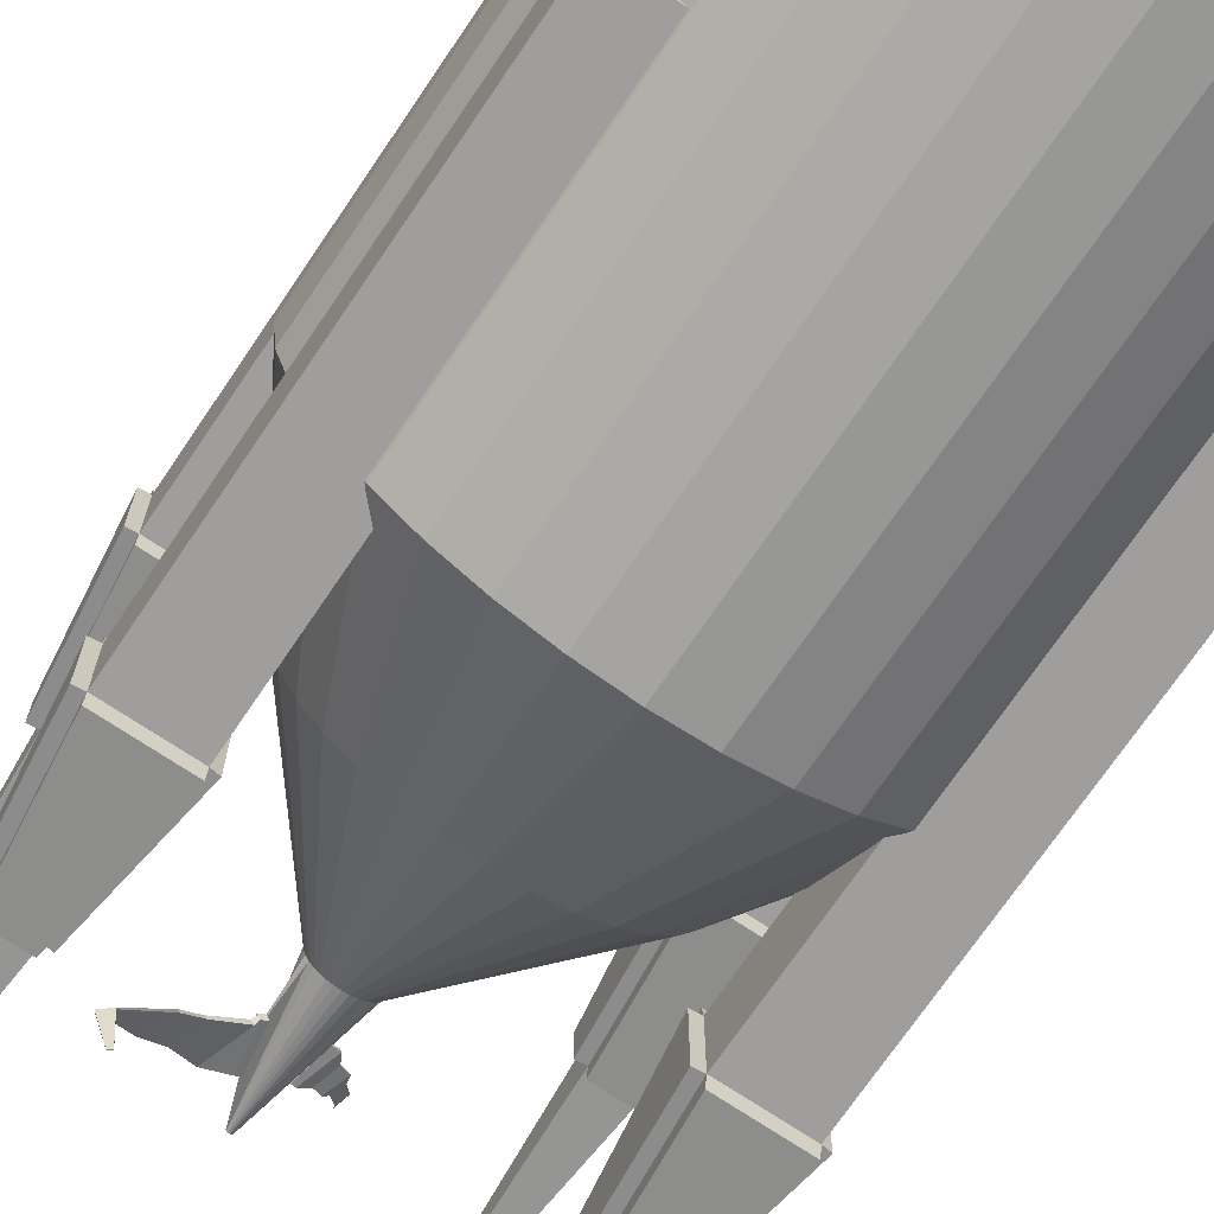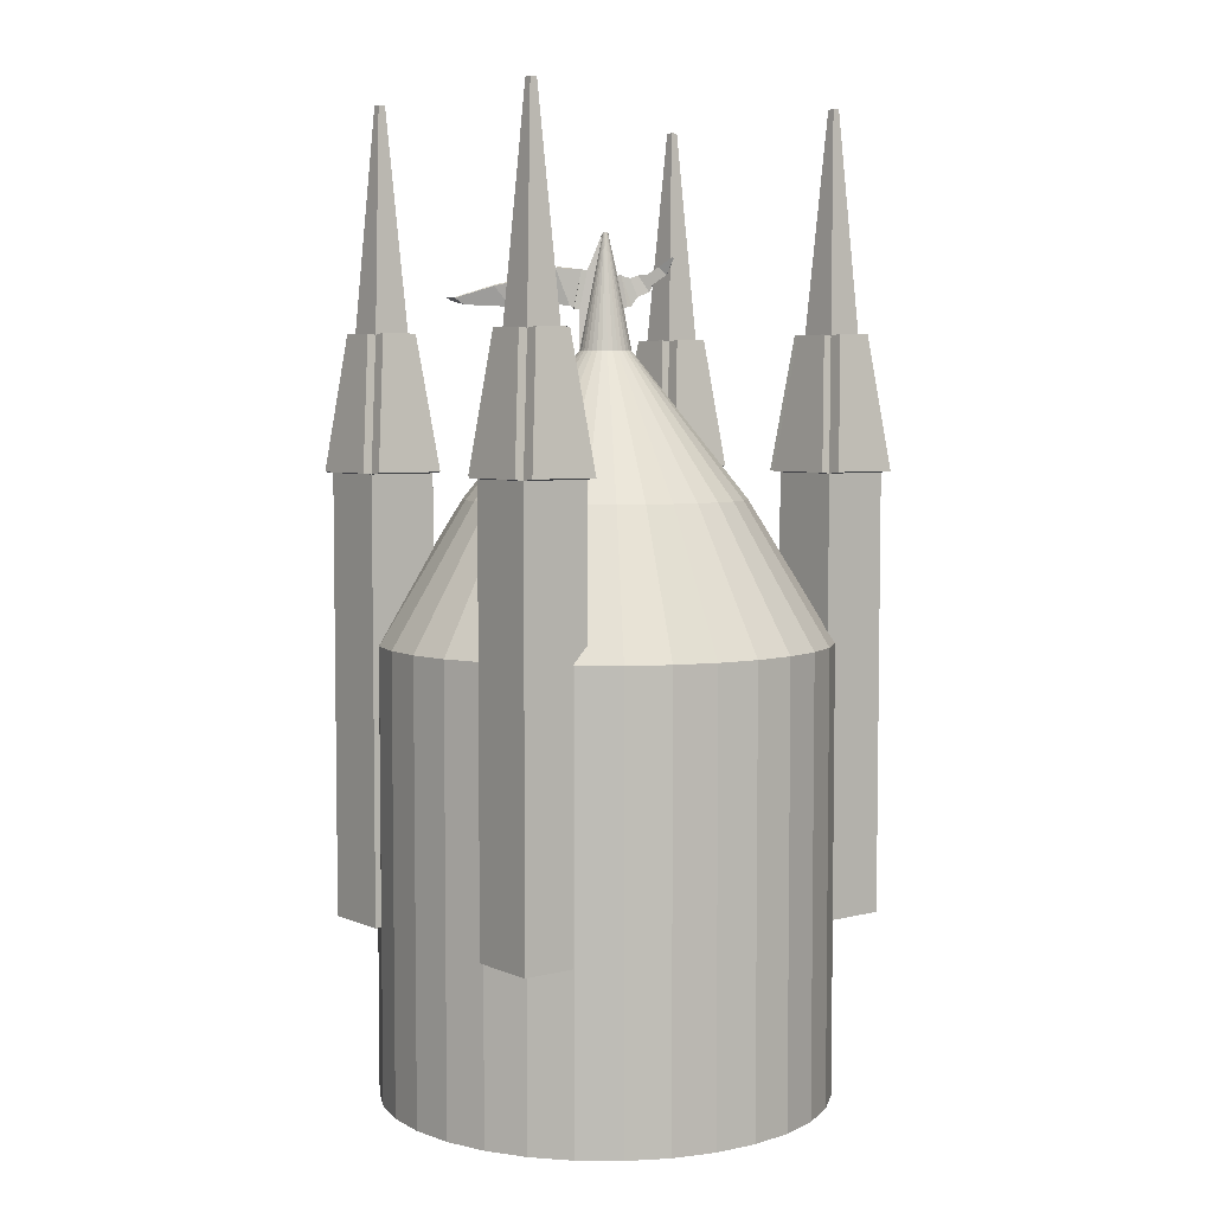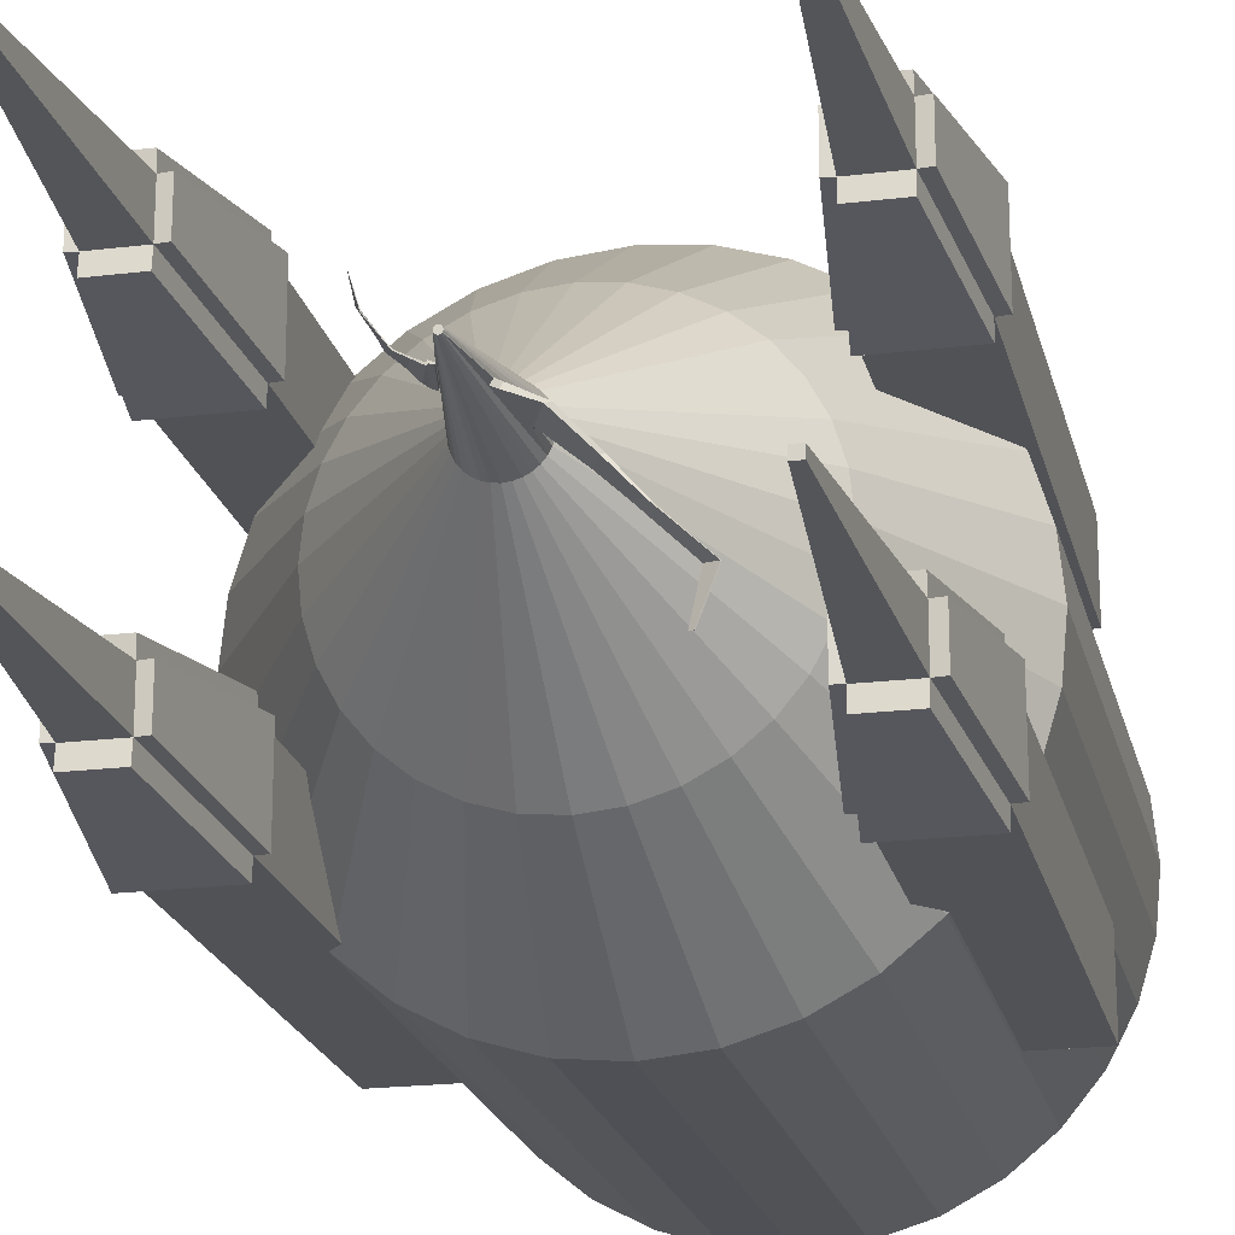
<metadata>
{"format":"obj","ext":"obj","renderer":"f3d","projection":"perspective","resolution":1024,"background":"white","views":[{"elev":-70.9,"azim":-34.0,"up":"+Z"},{"elev":5.0,"azim":-38.0,"up":"+Y"},{"elev":-20.6,"azim":-167.4,"up":"+Z"}]}
</metadata>
<code>
o Куб.009
v -1.457 8.606 -13.41
v -1.457 8.606 -14.46
v -0.4013 8.606 -14.46
v -0.4013 8.606 -13.41
v -1.457 13.67 -13.41
v -1.457 13.67 -14.46
v -0.4013 13.67 -14.46
v -0.4013 13.67 -13.41
v -1.457 15.24 -13.41
v -1.457 15.24 -14.46
v -0.4013 15.24 -14.46
v -0.4013 15.24 -13.41
v -1.208 17.24 -13.66
v -1.208 17.24 -14.21
v -0.6503 17.24 -14.21
v -0.6503 17.24 -13.66
v -0.9842 20.56 -13.88
v -0.9842 20.56 -13.99
v -0.8745 20.56 -13.99
v -0.8745 20.56 -13.88
v -1.457 15.26 -14.65
v -0.4013 15.26 -14.65
v -1.208 17.27 -14.4
v -0.6503 17.27 -14.4
v -0.2843 15.25 -14.46
v -0.2843 15.25 -13.41
v -0.5333 17.26 -14.21
v -0.5333 17.26 -13.66
v -1.595 15.26 -13.41
v -1.595 15.26 -14.46
v -1.346 17.26 -13.66
v -1.346 17.26 -14.21
v -1.457 15.27 -14.69
v -0.4013 15.27 -14.69
v -1.208 17.27 -14.44
v -0.6503 17.27 -14.44
v -1.457 15.26 -13.21
v -0.4013 15.26 -13.21
v -1.208 17.27 -13.46
v -0.6503 17.27 -13.46
f 5 6 2 1
f 6 7 3 2
f 7 8 4 3
f 8 5 1 4
f 1 2 3 4
f 5 8 12 9
f 12 16 40 38
f 8 7 11 12
f 7 6 10 11
f 6 5 9 10
f 13 16 20 17
f 11 15 27 25
f 10 14 23 21
f 14 10 30 32
f 20 19 18 17
f 16 15 19 20
f 15 14 18 19
f 14 13 17 18
f 21 23 35 33
f 15 11 22 24
f 14 15 24 23
f 11 10 21 22
f 26 25 27 28
f 16 12 26 28
f 15 16 28 27
f 12 11 25 26
f 30 29 31 32
f 9 13 31 29
f 13 14 32 31
f 10 9 29 30
f 34 33 35 36
f 24 22 34 36
f 23 24 36 35
f 22 21 33 34
f 37 38 40 39
f 13 9 37 39
f 16 13 39 40
f 9 12 38 37
o Куб.008
v -1.457 8.606 -9.688
v -1.457 8.606 -10.74
v -0.4013 8.606 -10.74
v -0.4013 8.606 -9.688
v -1.457 13.67 -9.688
v -1.457 13.67 -10.74
v -0.4013 13.67 -10.74
v -0.4013 13.67 -9.688
v -1.457 15.24 -9.688
v -1.457 15.24 -10.74
v -0.4013 15.24 -10.74
v -0.4013 15.24 -9.688
v -1.208 17.24 -9.937
v -1.208 17.24 -10.5
v -0.6503 17.24 -10.5
v -0.6503 17.24 -9.937
v -0.9842 20.56 -10.16
v -0.9842 20.56 -10.27
v -0.8745 20.56 -10.27
v -0.8745 20.56 -10.16
v -1.457 15.26 -10.93
v -0.4013 15.26 -10.93
v -1.208 17.27 -10.68
v -0.6503 17.27 -10.68
v -0.2843 15.25 -10.74
v -0.2843 15.25 -9.688
v -0.5333 17.26 -10.5
v -0.5333 17.26 -9.937
v -1.595 15.26 -9.688
v -1.595 15.26 -10.74
v -1.346 17.26 -9.937
v -1.346 17.26 -10.5
v -1.457 15.27 -10.97
v -0.4013 15.27 -10.97
v -1.208 17.27 -10.72
v -0.6503 17.27 -10.72
v -1.457 15.26 -9.49
v -0.4013 15.26 -9.49
v -1.208 17.27 -9.739
v -0.6503 17.27 -9.739
f 45 46 42 41
f 46 47 43 42
f 47 48 44 43
f 48 45 41 44
f 41 42 43 44
f 45 48 52 49
f 52 56 80 78
f 48 47 51 52
f 47 46 50 51
f 46 45 49 50
f 53 56 60 57
f 51 55 67 65
f 50 54 63 61
f 54 50 70 72
f 60 59 58 57
f 56 55 59 60
f 55 54 58 59
f 54 53 57 58
f 61 63 75 73
f 55 51 62 64
f 54 55 64 63
f 51 50 61 62
f 66 65 67 68
f 56 52 66 68
f 55 56 68 67
f 52 51 65 66
f 70 69 71 72
f 49 53 71 69
f 53 54 72 71
f 50 49 69 70
f 74 73 75 76
f 64 62 74 76
f 63 64 76 75
f 62 61 73 74
f 77 78 80 79
f 53 49 77 79
f 56 53 79 80
f 49 52 78 77
o Куб.007
v 4.041 8.606 -9.688
v 4.041 8.606 -10.74
v 5.097 8.606 -10.74
v 5.097 8.606 -9.688
v 4.041 13.67 -9.688
v 4.041 13.67 -10.74
v 5.097 13.67 -10.74
v 5.097 13.67 -9.688
v 4.041 15.24 -9.688
v 4.041 15.24 -10.74
v 5.097 15.24 -10.74
v 5.097 15.24 -9.688
v 4.29 17.24 -9.937
v 4.29 17.24 -10.5
v 4.848 17.24 -10.5
v 4.848 17.24 -9.937
v 4.514 20.56 -10.16
v 4.514 20.56 -10.27
v 4.624 20.56 -10.27
v 4.624 20.56 -10.16
v 4.041 15.26 -10.93
v 5.097 15.26 -10.93
v 4.29 17.27 -10.68
v 4.848 17.27 -10.68
v 5.214 15.25 -10.74
v 5.214 15.25 -9.688
v 4.965 17.26 -10.5
v 4.965 17.26 -9.937
v 3.904 15.26 -9.688
v 3.904 15.26 -10.74
v 4.153 17.26 -9.937
v 4.153 17.26 -10.5
v 4.041 15.27 -10.97
v 5.097 15.27 -10.97
v 4.29 17.27 -10.72
v 4.848 17.27 -10.72
v 4.041 15.26 -9.49
v 5.097 15.26 -9.49
v 4.29 17.27 -9.739
v 4.848 17.27 -9.739
f 85 86 82 81
f 86 87 83 82
f 87 88 84 83
f 88 85 81 84
f 81 82 83 84
f 85 88 92 89
f 92 96 120 118
f 88 87 91 92
f 87 86 90 91
f 86 85 89 90
f 93 96 100 97
f 91 95 107 105
f 90 94 103 101
f 94 90 110 112
f 100 99 98 97
f 96 95 99 100
f 95 94 98 99
f 94 93 97 98
f 101 103 115 113
f 95 91 102 104
f 94 95 104 103
f 91 90 101 102
f 106 105 107 108
f 96 92 106 108
f 95 96 108 107
f 92 91 105 106
f 110 109 111 112
f 89 93 111 109
f 93 94 112 111
f 90 89 109 110
f 114 113 115 116
f 104 102 114 116
f 103 104 116 115
f 102 101 113 114
f 117 118 120 119
f 93 89 117 119
f 96 93 119 120
f 89 92 118 117
o Куб.006
v 4.041 8.606 -13.41
v 4.041 8.606 -14.46
v 5.097 8.606 -14.46
v 5.097 8.606 -13.41
v 4.041 13.67 -13.41
v 4.041 13.67 -14.46
v 5.097 13.67 -14.46
v 5.097 13.67 -13.41
v 4.041 15.24 -13.41
v 4.041 15.24 -14.46
v 5.097 15.24 -14.46
v 5.097 15.24 -13.41
v 4.29 17.24 -13.66
v 4.29 17.24 -14.21
v 4.848 17.24 -14.21
v 4.848 17.24 -13.66
v 4.514 20.56 -13.88
v 4.514 20.56 -13.99
v 4.624 20.56 -13.99
v 4.624 20.56 -13.88
v 4.041 15.26 -14.65
v 5.097 15.26 -14.65
v 4.29 17.27 -14.4
v 4.848 17.27 -14.4
v 5.214 15.25 -14.46
v 5.214 15.25 -13.41
v 4.965 17.26 -14.21
v 4.965 17.26 -13.66
v 3.904 15.26 -13.41
v 3.904 15.26 -14.46
v 4.153 17.26 -13.66
v 4.153 17.26 -14.21
v 4.041 15.27 -14.69
v 5.097 15.27 -14.69
v 4.29 17.27 -14.44
v 4.848 17.27 -14.44
v 4.041 15.26 -13.21
v 5.097 15.26 -13.21
v 4.29 17.27 -13.46
v 4.848 17.27 -13.46
f 125 126 122 121
f 126 127 123 122
f 127 128 124 123
f 128 125 121 124
f 121 122 123 124
f 125 128 132 129
f 132 136 160 158
f 128 127 131 132
f 127 126 130 131
f 126 125 129 130
f 133 136 140 137
f 131 135 147 145
f 130 134 143 141
f 134 130 150 152
f 140 139 138 137
f 136 135 139 140
f 135 134 138 139
f 134 133 137 138
f 141 143 155 153
f 135 131 142 144
f 134 135 144 143
f 131 130 141 142
f 146 145 147 148
f 136 132 146 148
f 135 136 148 147
f 132 131 145 146
f 150 149 151 152
f 129 133 151 149
f 133 134 152 151
f 130 129 149 150
f 154 153 155 156
f 144 142 154 156
f 143 144 156 155
f 142 141 153 154
f 157 158 160 159
f 133 129 157 159
f 136 133 159 160
f 129 132 158 157
o Цилиндр
v 1.771 5.945 -15.48
v 1.771 12.75 -15.48
v 2.435 5.945 -15.42
v 2.435 12.75 -15.42
v 3.073 5.945 -15.22
v 3.073 12.75 -15.22
v 3.661 5.945 -14.91
v 3.661 12.75 -14.91
v 4.177 5.945 -14.49
v 4.177 12.75 -14.49
v 4.6 5.945 -13.97
v 4.6 12.75 -13.97
v 4.914 5.945 -13.38
v 4.914 12.75 -13.38
v 5.108 5.945 -12.74
v 5.108 12.75 -12.74
v 5.173 5.945 -12.08
v 5.173 12.75 -12.08
v 5.108 5.945 -11.42
v 5.108 12.75 -11.42
v 4.914 5.945 -10.78
v 4.914 12.75 -10.78
v 4.6 5.945 -10.19
v 4.6 12.75 -10.19
v 4.177 5.945 -9.675
v 4.177 12.75 -9.675
v 3.661 5.945 -9.252
v 3.661 12.75 -9.252
v 3.073 5.945 -8.938
v 3.073 12.75 -8.938
v 2.435 5.945 -8.744
v 2.435 12.75 -8.744
v 1.771 5.945 -8.679
v 1.771 12.75 -8.679
v 1.107 5.945 -8.744
v 1.107 12.75 -8.744
v 0.4692 5.945 -8.938
v 0.4692 12.75 -8.938
v -0.119 5.945 -9.252
v -0.119 12.75 -9.252
v -0.6345 5.945 -9.675
v -0.6345 12.75 -9.675
v -1.058 5.945 -10.19
v -1.058 12.75 -10.19
v -1.372 5.945 -10.78
v -1.372 12.75 -10.78
v -1.566 5.945 -11.42
v -1.566 12.75 -11.42
v -1.631 5.945 -12.08
v -1.631 12.75 -12.08
v -1.566 5.945 -12.74
v -1.566 12.75 -12.74
v -1.372 5.945 -13.38
v -1.372 12.75 -13.38
v -1.058 5.945 -13.97
v -1.058 12.75 -13.97
v -0.6345 5.945 -14.49
v -0.6345 12.75 -14.49
v -0.119 5.945 -14.91
v -0.119 12.75 -14.91
v 0.4692 5.945 -15.22
v 0.4692 12.75 -15.22
v 1.107 5.945 -15.42
v 1.107 12.75 -15.42
v 1.771 14.85 -14.19
v 2.184 14.85 -14.15
v 2.58 14.85 -14.03
v 2.946 14.85 -13.84
v 3.266 14.85 -13.58
v 3.529 14.85 -13.26
v 3.724 14.85 -12.89
v 3.845 14.85 -12.49
v 3.885 14.85 -12.08
v 3.845 14.85 -11.67
v 3.724 14.85 -11.27
v 3.529 14.85 -10.91
v 3.266 14.85 -10.59
v 2.946 14.85 -10.32
v 2.58 14.85 -10.13
v 2.184 14.85 -10.01
v 1.771 14.85 -9.967
v 1.359 14.85 -10.01
v 0.9621 14.85 -10.13
v 0.5966 14.85 -10.32
v 0.2762 14.85 -10.59
v 0.01328 14.85 -10.91
v -0.1821 14.85 -11.27
v -0.3024 14.85 -11.67
v -0.343 14.85 -12.08
v -0.3024 14.85 -12.49
v -0.1821 14.85 -12.89
v 0.01328 14.85 -13.26
v 0.2762 14.85 -13.58
v 0.5966 14.85 -13.84
v 0.9621 14.85 -14.03
v 1.359 14.85 -14.15
v 1.771 17.02 -12.47
v 1.848 17.02 -12.47
v 1.921 17.02 -12.44
v 1.989 17.02 -12.41
v 2.049 17.02 -12.36
v 2.098 17.02 -12.3
v 2.134 17.02 -12.23
v 2.157 17.02 -12.16
v 2.164 17.02 -12.08
v 2.157 17.02 -12
v 2.134 17.02 -11.93
v 2.098 17.02 -11.86
v 2.049 17.02 -11.8
v 1.989 17.02 -11.75
v 1.921 17.02 -11.72
v 1.848 17.02 -11.7
v 1.771 17.02 -11.69
v 1.694 17.02 -11.7
v 1.621 17.02 -11.72
v 1.553 17.02 -11.75
v 1.493 17.02 -11.8
v 1.444 17.02 -11.86
v 1.408 17.02 -11.93
v 1.386 17.02 -12
v 1.378 17.02 -12.08
v 1.386 17.02 -12.16
v 1.408 17.02 -12.23
v 1.444 17.02 -12.3
v 1.493 17.02 -12.36
v 1.553 17.02 -12.41
v 1.621 17.02 -12.44
v 1.694 17.02 -12.47
v 1.771 18.76 -12.12
v 1.778 18.76 -12.12
v 1.785 18.76 -12.12
v 1.792 18.76 -12.11
v 1.797 18.76 -12.11
v 1.802 18.76 -12.1
v 1.805 18.76 -12.1
v 1.808 18.76 -12.09
v 1.808 18.76 -12.08
v 1.808 18.76 -12.07
v 1.805 18.76 -12.07
v 1.802 18.76 -12.06
v 1.797 18.76 -12.05
v 1.792 18.76 -12.05
v 1.785 18.76 -12.05
v 1.778 18.76 -12.04
v 1.771 18.76 -12.04
v 1.764 18.76 -12.04
v 1.757 18.76 -12.05
v 1.75 18.76 -12.05
v 1.745 18.76 -12.05
v 1.74 18.76 -12.06
v 1.737 18.76 -12.07
v 1.735 18.76 -12.07
v 1.734 18.76 -12.08
v 1.735 18.76 -12.09
v 1.737 18.76 -12.1
v 1.74 18.76 -12.1
v 1.745 18.76 -12.11
v 1.75 18.76 -12.11
v 1.757 18.76 -12.12
v 1.764 18.76 -12.12
v 2.05 17.66 -12.01
v 2.044 17.66 -11.99
v 1.955 18.13 -12.03
v 1.955 18.13 -12.02
v 2.105 17.67 -11.99
v 2.099 17.67 -11.97
v 2.01 18.14 -12.01
v 2.009 18.14 -12.01
v 2.056 17.66 -12.03
v 1.961 18.13 -12.04
v 2.11 17.67 -12.01
v 2.015 18.14 -12.03
v 2.159 17.69 -11.95
v 2.148 17.69 -11.93
v 2.006 18.14 -12.03
v 2.005 18.14 -12.03
v 2.169 17.69 -11.97
v 2.016 18.14 -12.05
v 2.232 17.82 -11.9
v 2.225 17.82 -11.89
v 2.138 18.1 -11.95
v 2.137 18.1 -11.95
v 2.238 17.82 -11.91
v 2.144 18.1 -11.96
v 2.37 17.89 -11.8
v 2.36 17.89 -11.79
v 2.25 18.14 -11.91
v 2.249 18.14 -11.9
v 2.379 17.89 -11.8
v 2.259 18.14 -11.91
v 2.398 18 -11.75
v 2.392 18 -11.74
v 2.329 18.14 -11.81
v 2.329 18.14 -11.81
v 2.403 18 -11.75
v 2.335 18.14 -11.81
v 2.512 18.14 -11.57
v 2.505 18.14 -11.56
v 2.445 18.26 -11.66
v 2.444 18.26 -11.66
v 2.518 18.14 -11.57
v 2.451 18.26 -11.67
v 2.512 18.37 -11.4
v 2.511 18.37 -11.4
v 2.502 18.39 -11.42
v 2.502 18.39 -11.42
v 2.513 18.37 -11.41
v 2.503 18.39 -11.42
v 1.424 17.63 -12.25
v 1.436 17.63 -12.27
v 1.532 18.2 -12.21
v 1.533 18.2 -12.21
v 1.349 17.65 -12.29
v 1.361 17.65 -12.31
v 1.457 18.21 -12.25
v 1.458 18.21 -12.25
v 1.465 17.63 -12.33
v 1.561 18.2 -12.26
v 1.39 17.65 -12.37
v 1.487 18.22 -12.3
v 1.321 17.69 -12.36
v 1.121 18.23 -12.43
v 1.376 17.71 -12.37
v 1.176 18.25 -12.45
v 0.9269 17.71 -12.72
v 0.7938 18.07 -12.77
v 0.9637 17.73 -12.73
v 0.8306 18.08 -12.78
v 0.6884 17.68 -12.97
v 0.4982 17.98 -13.11
v 0.7189 17.7 -12.96
v 0.5287 18 -13.1
v 0.2044 17.71 -13.47
v 0.06731 17.81 -13.5
v 0.2137 17.73 -13.47
v 0.07661 17.82 -13.5
v 0.2988 17.8 -13.97
v 0.2501 17.83 -13.98
v 0.3021 17.8 -13.97
v 0.2534 17.84 -13.98
f 161 162 164 163
f 163 164 166 165
f 165 166 168 167
f 167 168 170 169
f 169 170 172 171
f 171 172 174 173
f 173 174 176 175
f 175 176 178 177
f 177 178 180 179
f 179 180 182 181
f 181 182 184 183
f 183 184 186 185
f 185 186 188 187
f 187 188 190 189
f 189 190 192 191
f 191 192 194 193
f 193 194 196 195
f 195 196 198 197
f 197 198 200 199
f 199 200 202 201
f 201 202 204 203
f 203 204 206 205
f 205 206 208 207
f 207 208 210 209
f 209 210 212 211
f 211 212 214 213
f 213 214 216 215
f 215 216 218 217
f 217 218 220 219
f 219 220 222 221
f 218 216 252 253
f 223 224 162 161
f 221 222 224 223
f 161 163 165 167 169 171 173 175 177 179 181 183 185 187 189 191 193 195 197 199 201 203 205 207 209 211 213 215 217 219 221 223
f 225 256 288 257
f 196 194 241 242
f 174 172 230 231
f 224 222 255 256
f 202 200 244 245
f 180 178 233 234
f 208 206 247 248
f 186 184 236 237
f 214 212 250 251
f 170 168 228 229
f 192 190 239 240
f 220 218 253 254
f 198 196 242 243
f 176 174 231 232
f 162 224 256 225
f 204 202 245 246
f 182 180 234 235
f 210 208 248 249
f 166 164 226 227
f 188 186 237 238
f 216 214 251 252
f 172 170 229 230
f 194 192 240 241
f 222 220 254 255
f 200 198 243 244
f 164 162 225 226
f 178 176 232 233
f 206 204 246 247
f 184 182 235 236
f 212 210 249 250
f 168 166 227 228
f 190 188 238 239
f 280 279 311 312
f 246 245 277 278
f 235 234 266 267
f 255 254 286 287
f 244 243 275 276
f 233 232 264 265
f 253 252 284 285
f 242 241 273 274
f 231 230 262 263
f 251 250 282 283
f 229 228 260 261
f 240 239 271 272
f 249 248 280 281
f 227 226 258 259
f 238 237 269 270
f 247 246 278 279
f 236 235 267 268
f 256 255 287 288
f 245 244 276 277
f 234 233 265 266
f 254 253 285 286
f 243 242 274 275
f 232 231 263 264
f 252 251 283 284
f 230 229 261 262
f 241 240 272 273
f 250 249 281 282
f 228 227 259 260
f 239 238 270 271
f 248 247 279 280
f 226 225 257 258
f 237 236 268 269
f 290 289 320 319 318 317 316 315 314 313 312 311 310 309 308 307 306 305 304 303 302 301 300 299 298 297 296 295 294 293 292 291
f 258 257 289 290
f 269 268 300 301
f 257 288 320 289
f 278 277 309 310
f 266 298 323 321
f 287 286 318 319
f 276 275 307 308
f 265 264 296 297
f 285 284 316 317
f 274 273 305 306
f 263 262 294 295
f 283 282 314 315
f 261 260 292 293
f 272 271 303 304
f 281 280 312 313
f 259 258 290 291
f 270 269 301 302
f 279 278 310 311
f 268 267 299 300
f 288 287 319 320
f 277 276 308 309
f 266 265 297 298
f 286 285 317 318
f 275 274 306 307
f 264 263 295 296
f 283 315 371 369
f 262 261 293 294
f 273 272 304 305
f 282 281 313 314
f 260 259 291 292
f 271 270 302 303
f 323 327 332 330
f 299 267 322 324
f 298 299 324 323
f 267 266 321 322
f 332 327 335 338
f 324 322 326 328
f 323 324 328 327
f 322 321 325 326
f 329 330 332 331
f 325 321 329 331
f 325 331 337 333
f 321 323 330 329
f 338 335 341 344
f 333 337 343 339
f 331 332 338 337
f 328 326 334 336
f 327 328 336 335
f 326 325 333 334
f 344 341 347 350
f 339 343 349 345
f 337 338 344 343
f 336 334 340 342
f 335 336 342 341
f 334 333 339 340
f 350 347 353 356
f 345 349 355 351
f 343 344 350 349
f 342 340 346 348
f 341 342 348 347
f 340 339 345 346
f 356 353 359 362
f 351 355 361 357
f 349 350 356 355
f 348 346 352 354
f 347 348 354 353
f 346 345 351 352
f 362 359 365 368
f 357 361 367 363
f 355 356 362 361
f 354 352 358 360
f 353 354 360 359
f 352 351 357 358
f 364 363 365 366
f 365 363 367 368
f 361 362 368 367
f 360 358 364 366
f 359 360 366 365
f 358 357 363 364
f 369 371 375 373
f 316 284 370 372
f 315 316 372 371
f 284 283 369 370
f 374 373 375 376
f 370 374 379 377
f 371 372 376 375
f 370 369 373 374
f 378 377 379 380
f 376 372 378 380
f 376 380 384 382
f 372 370 377 378
f 382 384 388 386
f 379 374 381 383
f 380 379 383 384
f 374 376 382 381
f 386 388 392 390
f 383 381 385 387
f 384 383 387 388
f 381 382 386 385
f 390 392 396 394
f 387 385 389 391
f 388 387 391 392
f 385 386 390 389
f 394 396 400 398
f 391 389 393 395
f 392 391 395 396
f 389 390 394 393
f 397 398 400 399
f 395 393 397 399
f 396 395 399 400
f 393 394 398 397

</code>
